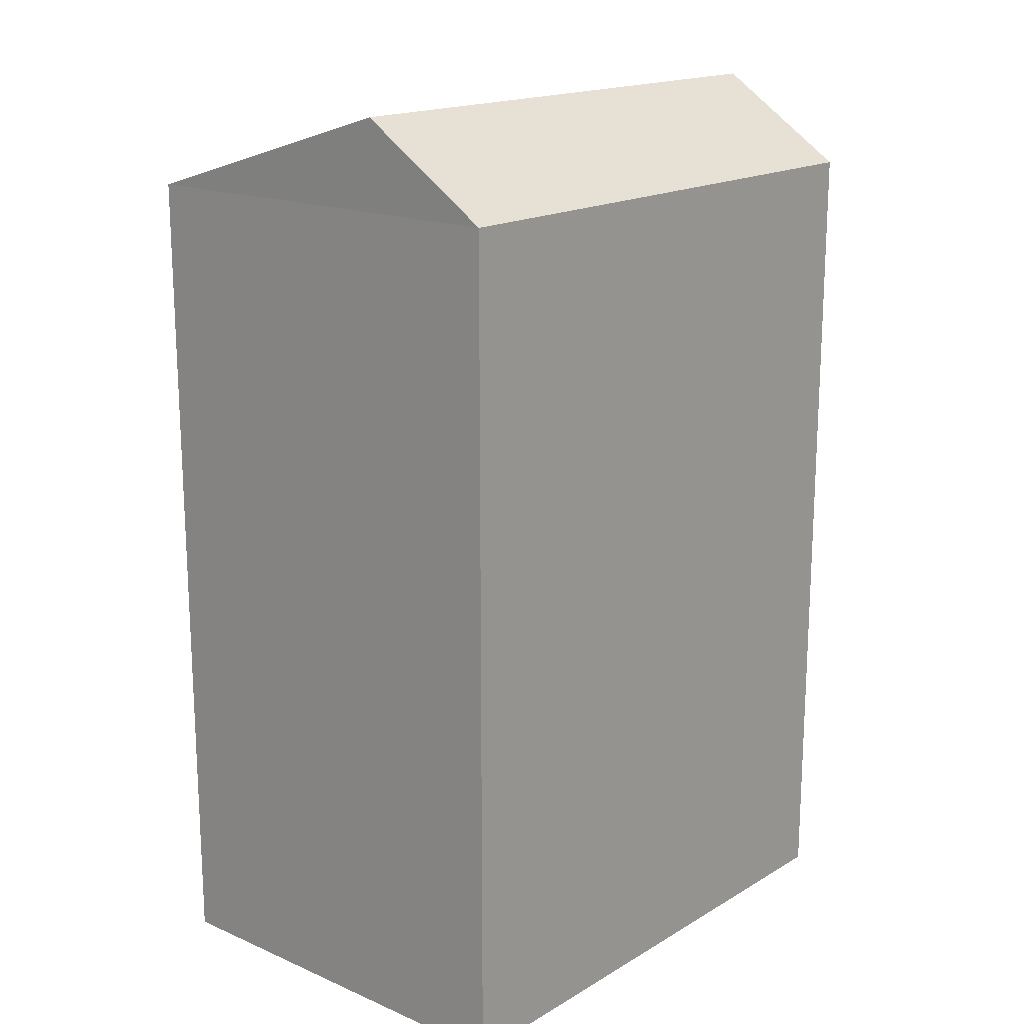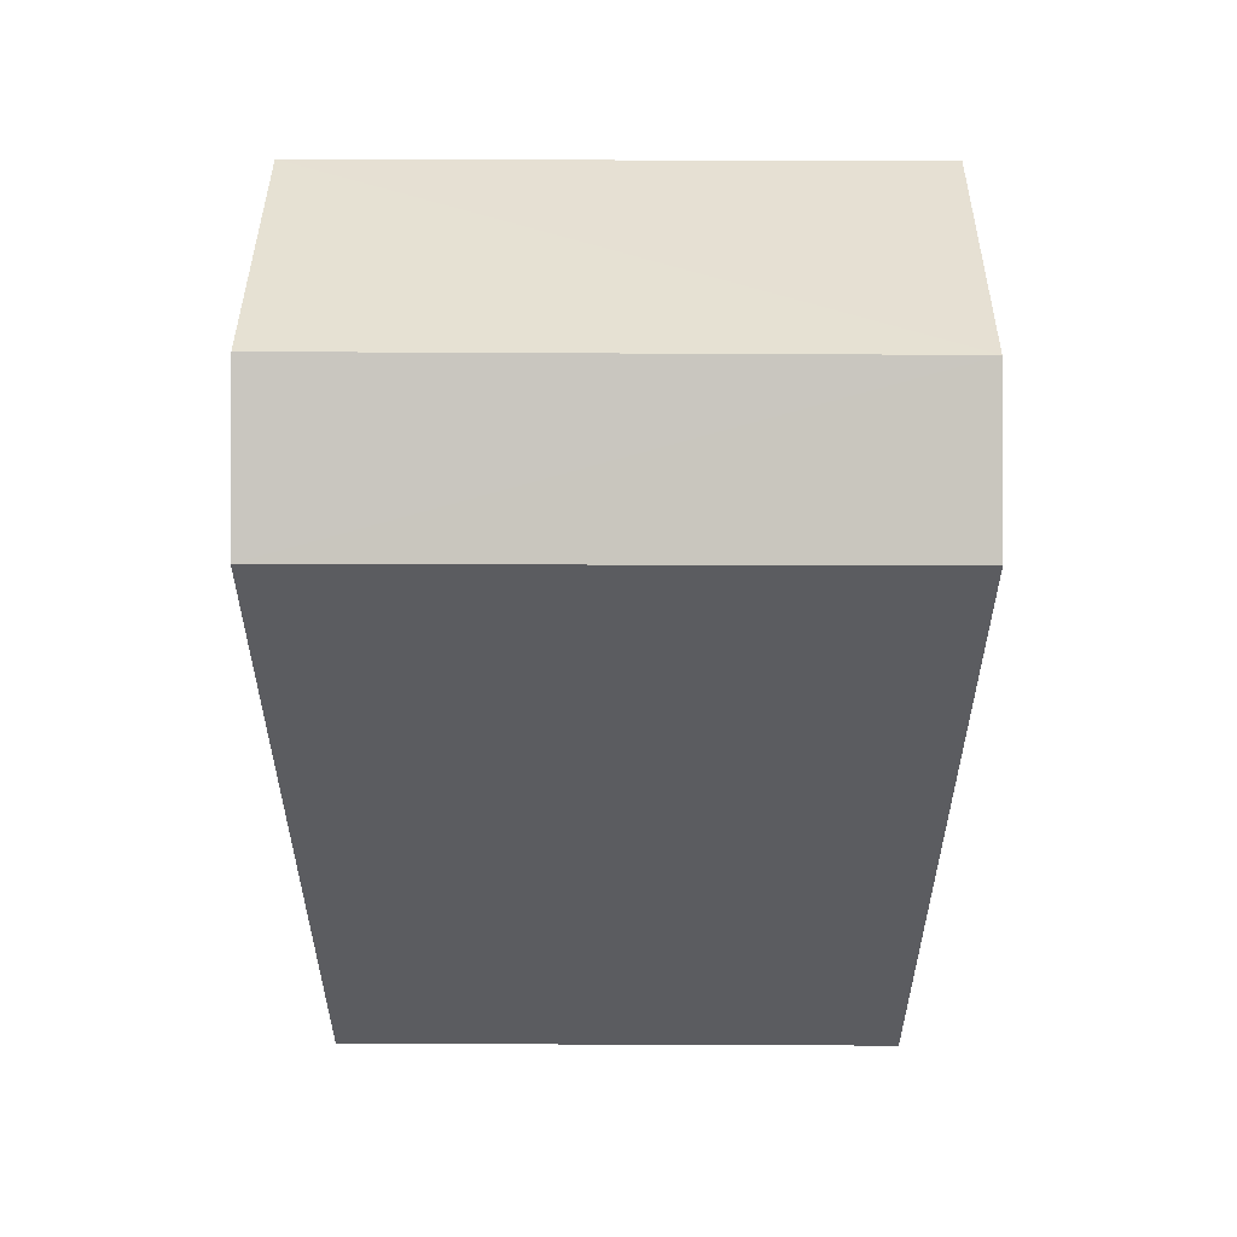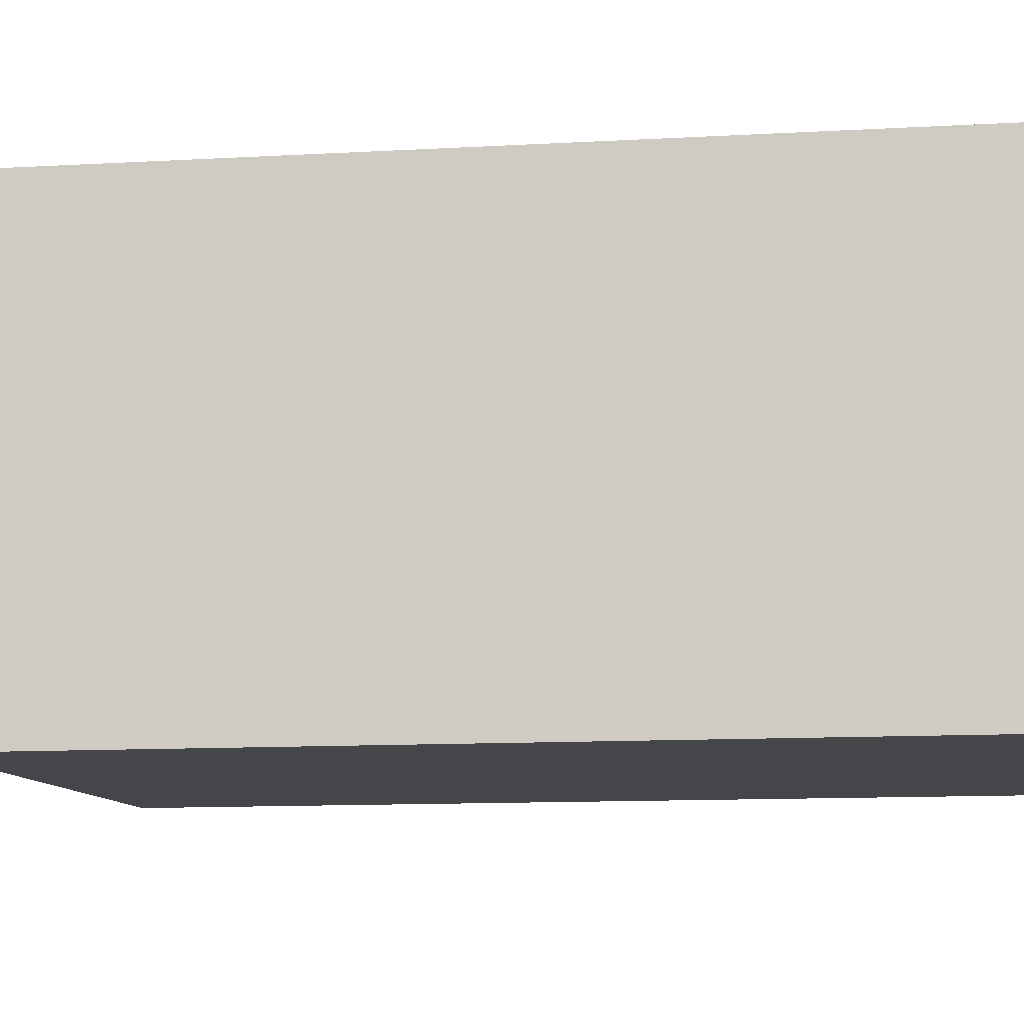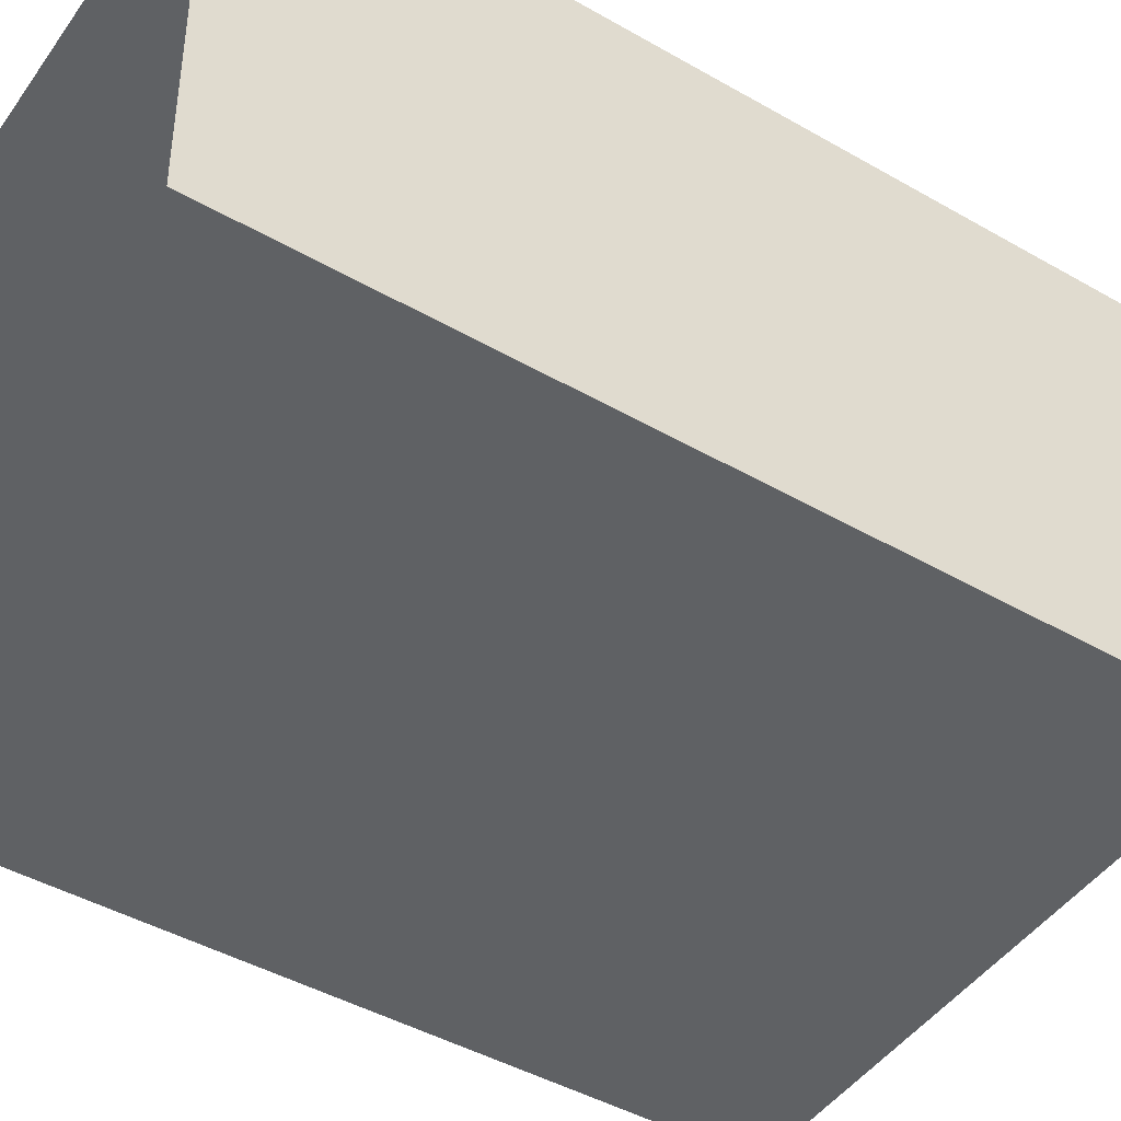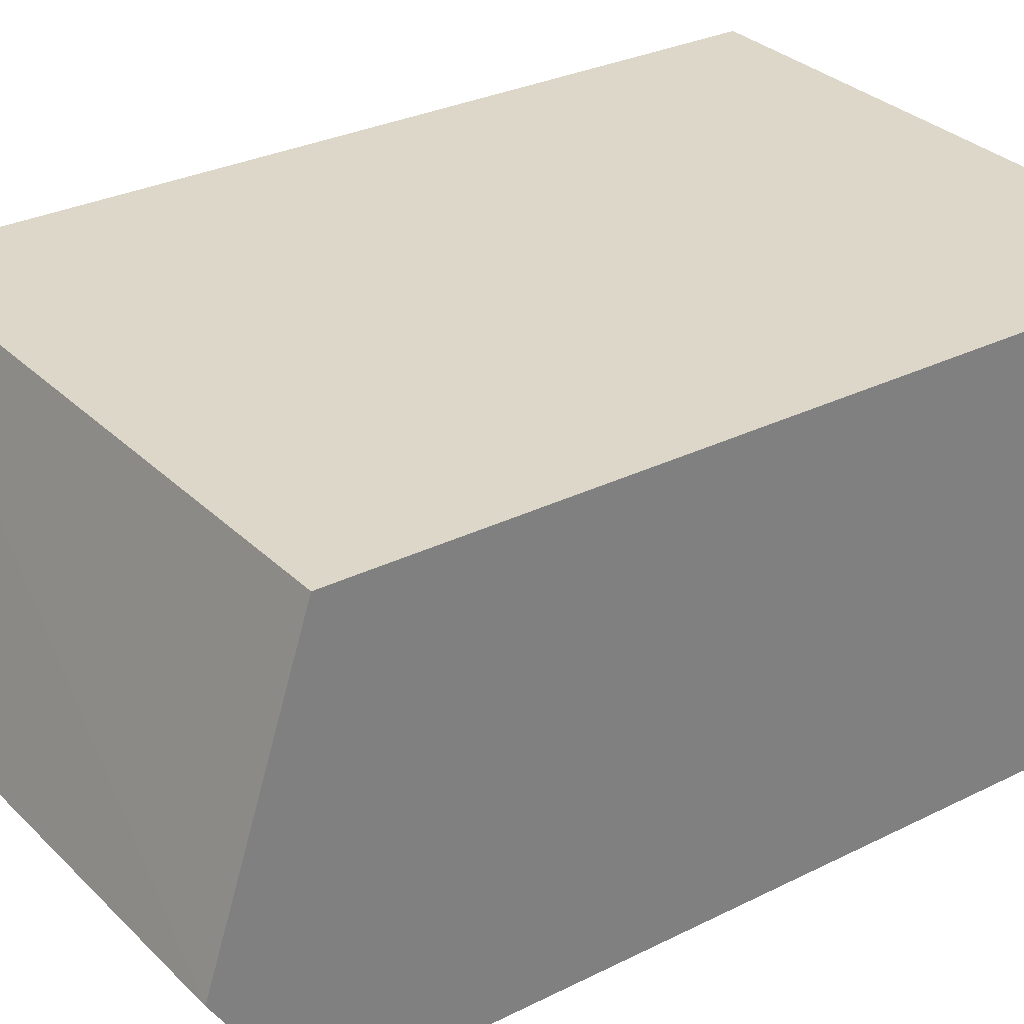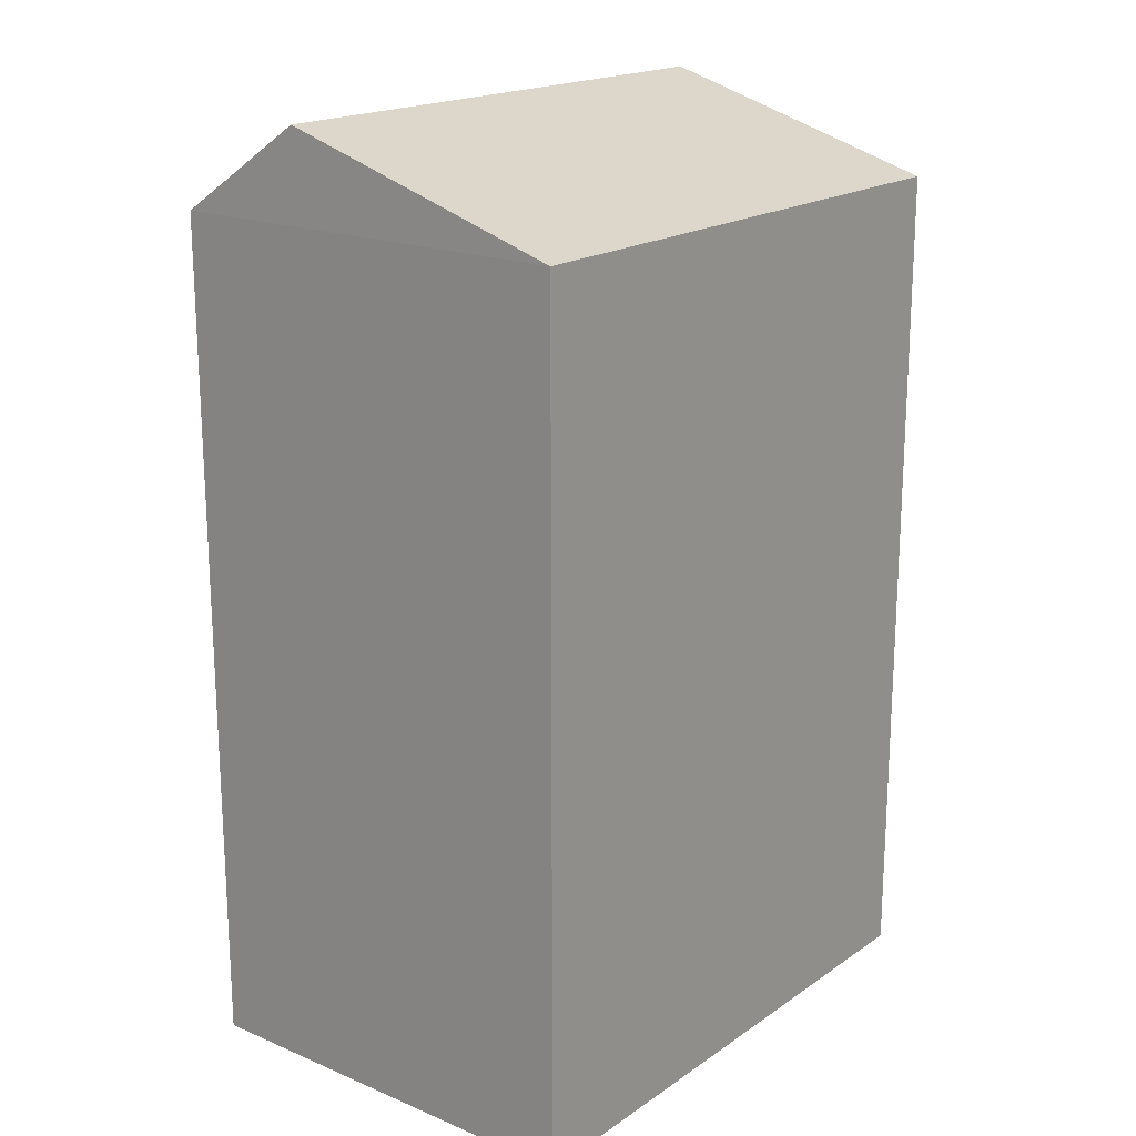
<metadata>
{"format":"obj","ext":"obj","renderer":"f3d","projection":"perspective","resolution":1024,"background":"white","views":[{"elev":17.2,"azim":-51.0,"up":"+Z"},{"elev":55.4,"azim":-1.6,"up":"+Z"},{"elev":-11.6,"azim":97.9,"up":"+Y"},{"elev":-44.9,"azim":-123.6,"up":"+Y"},{"elev":29.2,"azim":53.3,"up":"+Y"},{"elev":18.7,"azim":126.4,"up":"+Z"}]}
</metadata>
<code>
v -3.718e+05 -1.034e+05 34.71
v -3.718e+05 -1.034e+05 34.71
v -3.718e+05 -1.034e+05 34.71
v -3.718e+05 -1.034e+05 34.71
v -3.718e+05 -1.034e+05 44.94
v -3.718e+05 -1.034e+05 43.98
v -3.718e+05 -1.034e+05 44.94
v -3.718e+05 -1.034e+05 43.98
v -3.718e+05 -1.034e+05 43.98
v -3.718e+05 -1.034e+05 43.98
f 1 2 3
f 1 4 2
f 5 6 7
f 5 8 6
f 9 10 5
f 7 9 5
f 10 3 2
f 10 9 3
f 8 4 1
f 6 8 1
f 2 4 10
f 10 8 5
f 10 4 8
f 6 1 9
f 6 9 7
f 1 3 9

</code>
